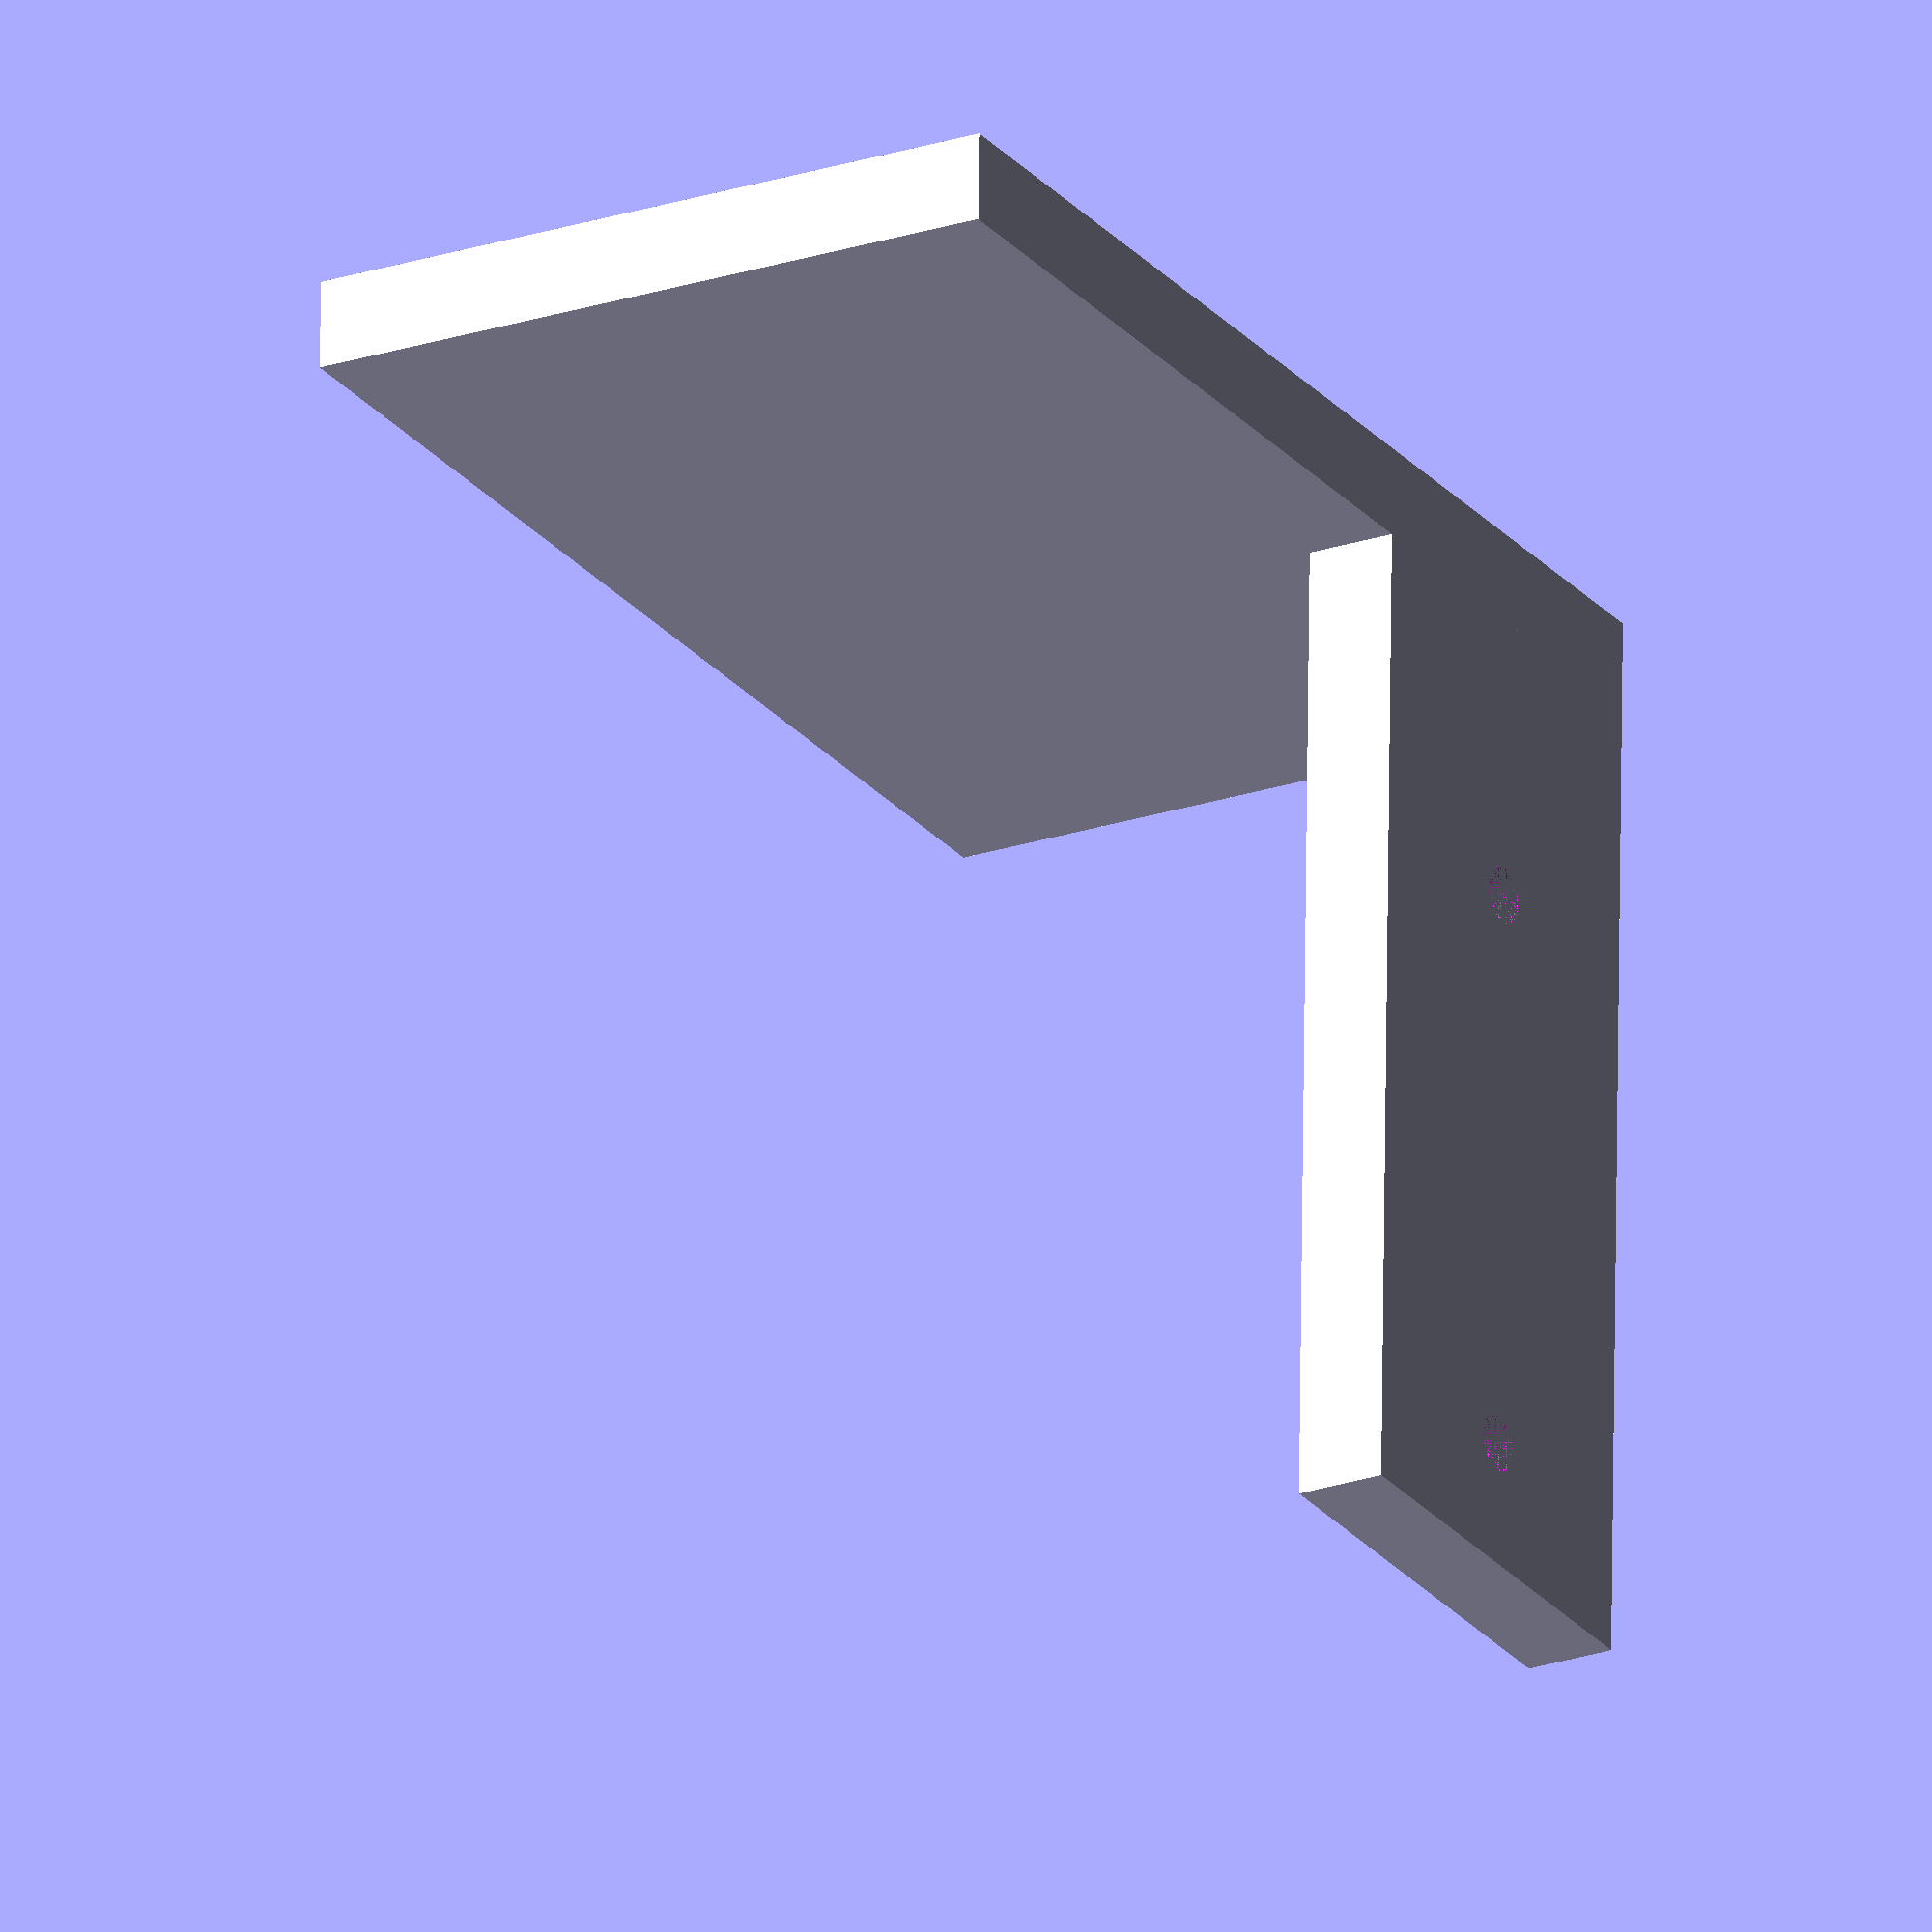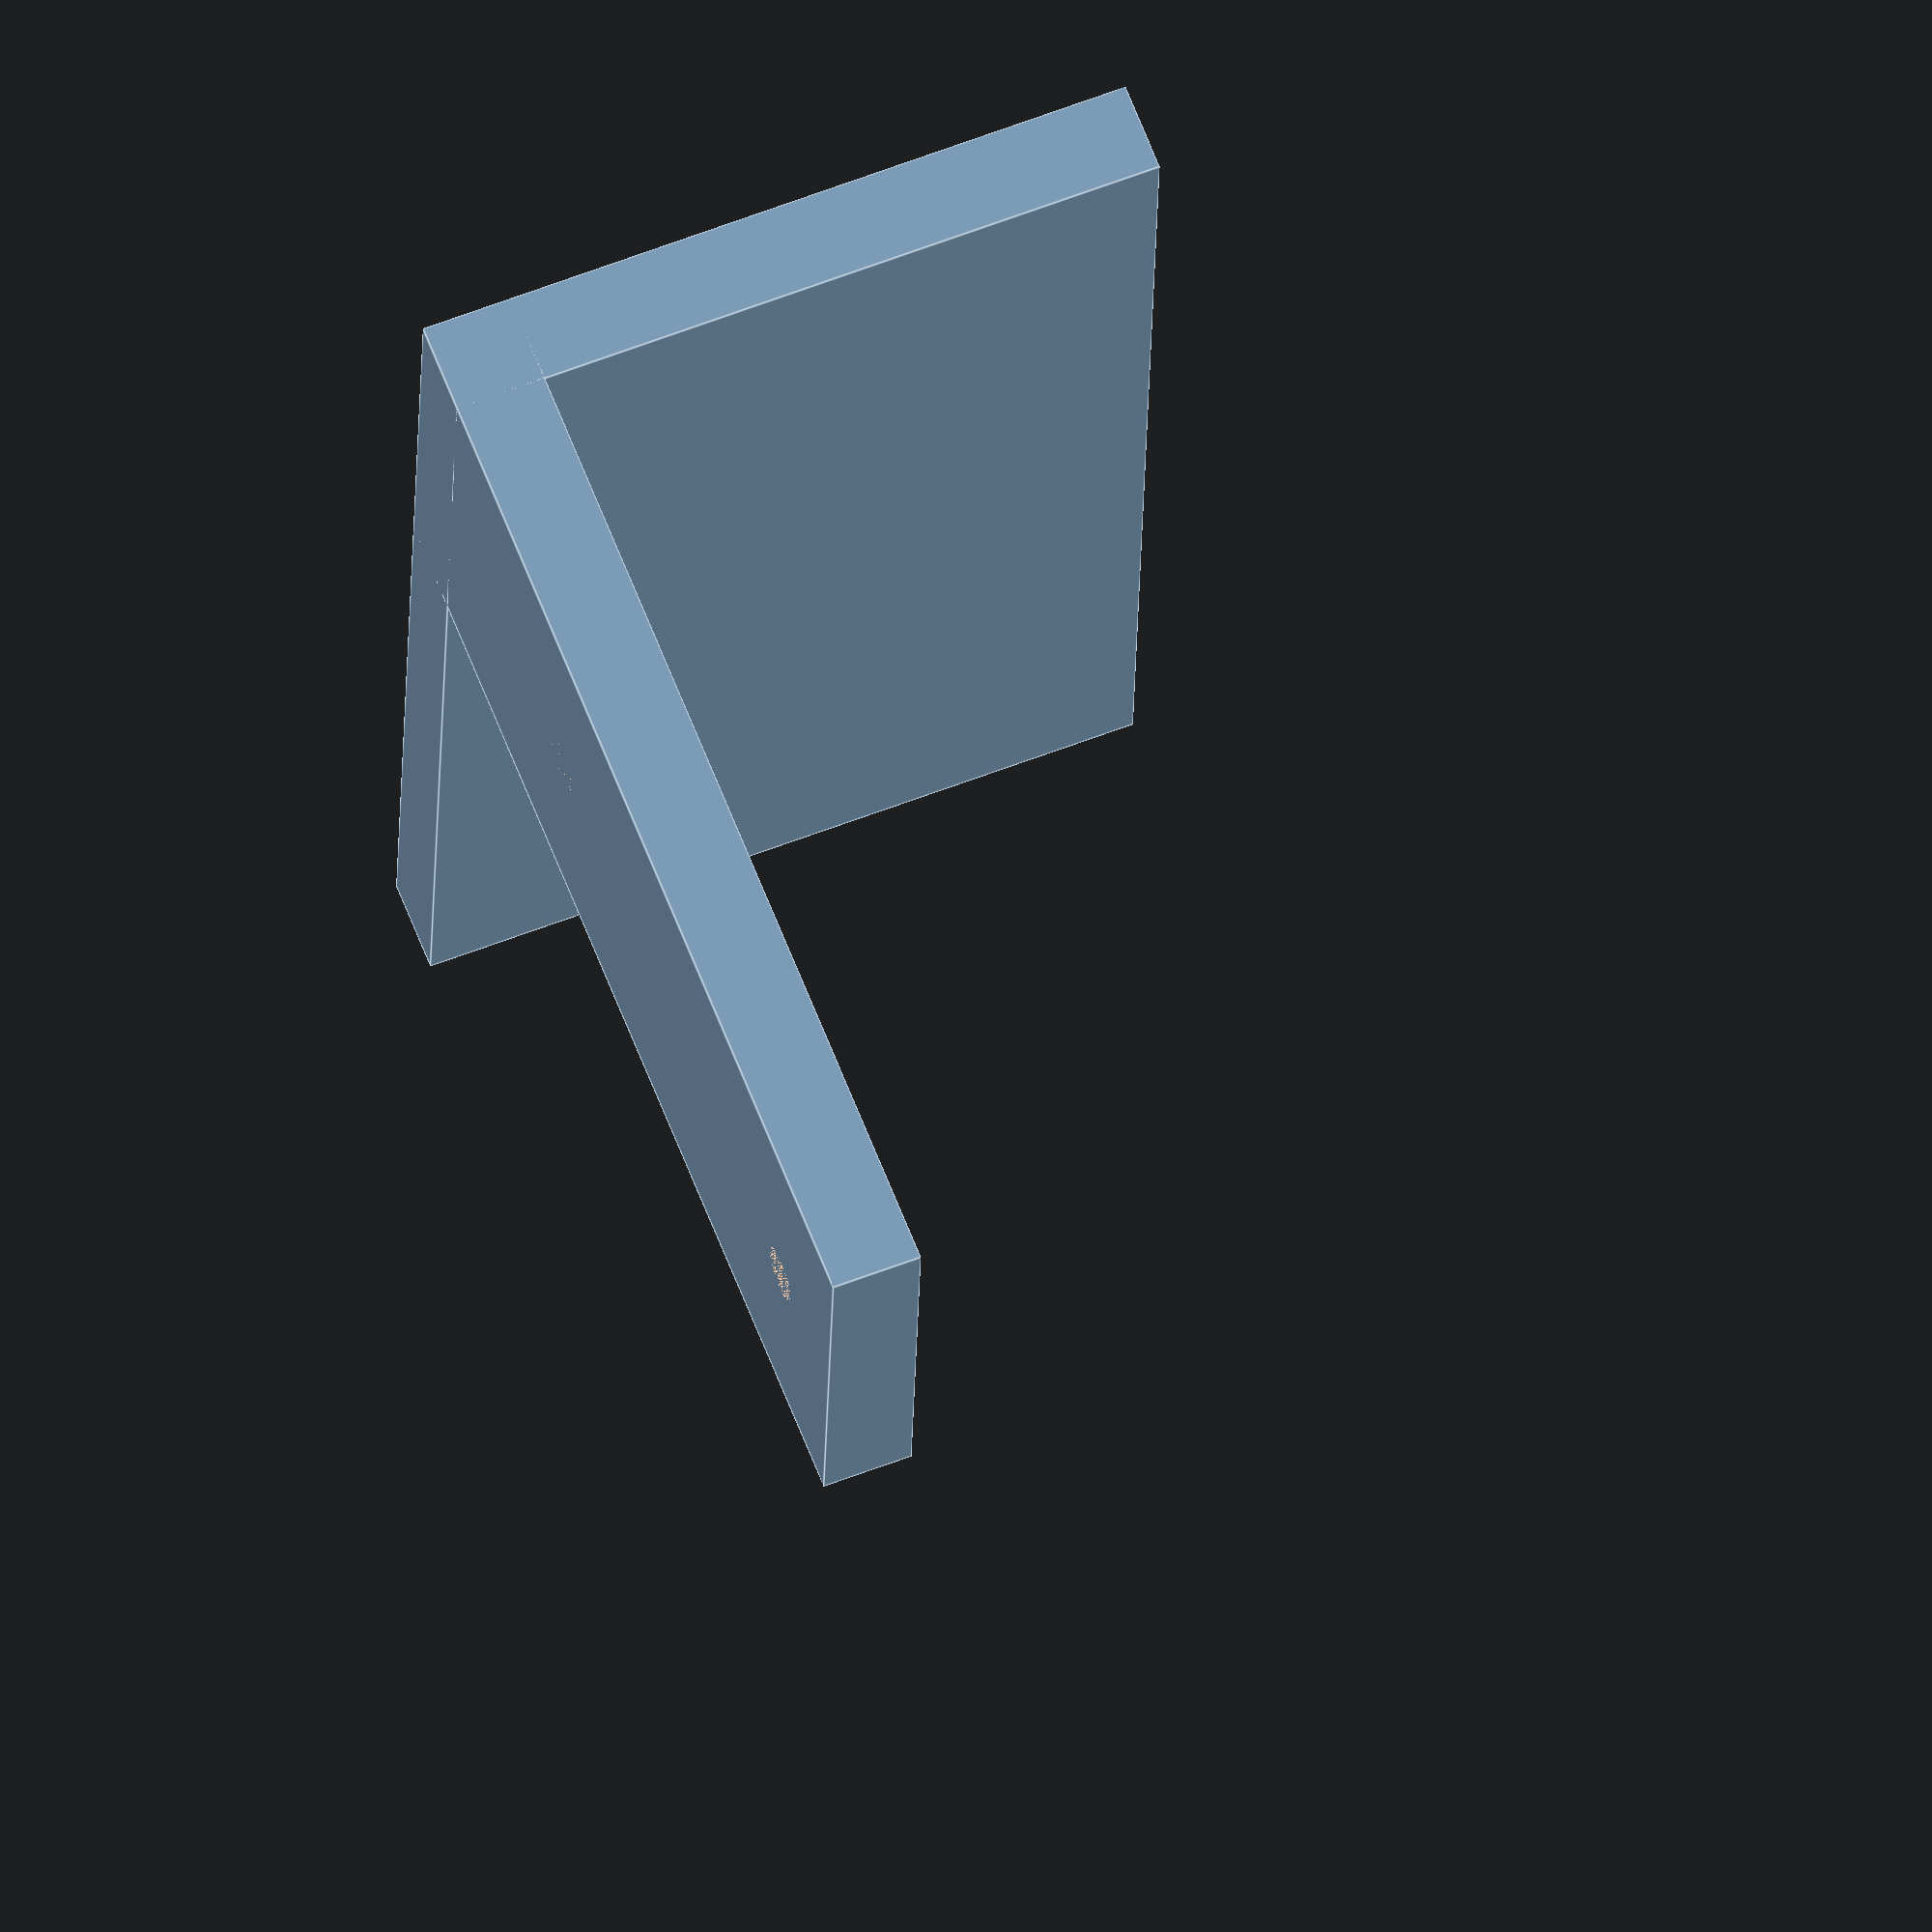
<openscad>
// hole distance 32
// hole m3
// border distance 21

width = 60;
length_holder = 25;
length = 70;
thickness = 5;

diameter_screw = 3.2;
border_distance = 21;
hole_distance = 32;

height = 40;

$fn = 180;

difference() {
    cube([width, length_holder, thickness]);
    translate([border_distance, length_holder / 2, 0]) cylinder(d=3.2, thickness);
    
    translate([border_distance + hole_distance, length_holder / 2, 0]) cylinder(d=3.2, thickness);
}


cube([thickness, length, height]);


</openscad>
<views>
elev=203.8 azim=268.8 roll=60.8 proj=o view=wireframe
elev=118.0 azim=356.8 roll=291.3 proj=o view=edges
</views>
